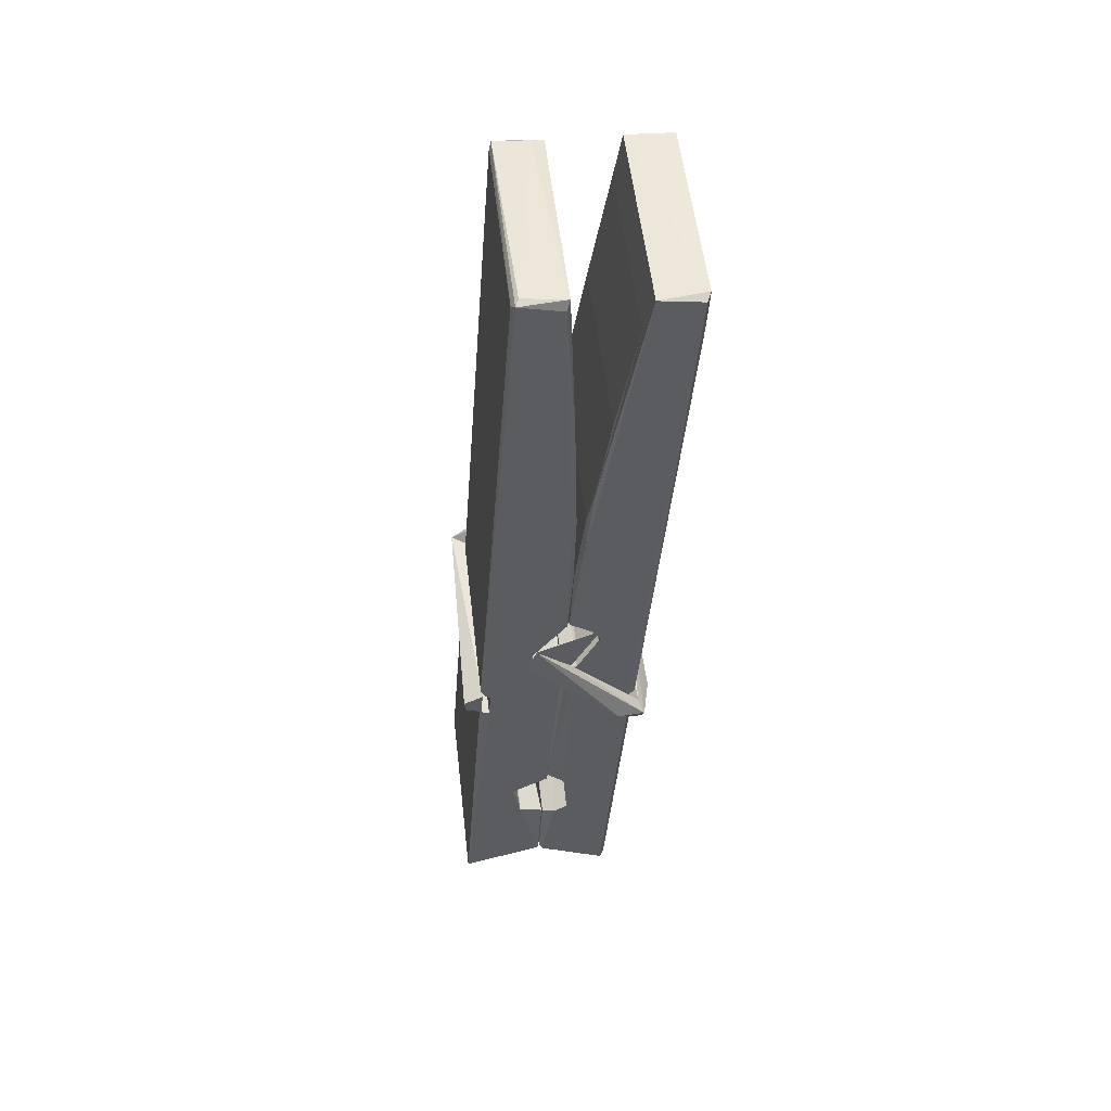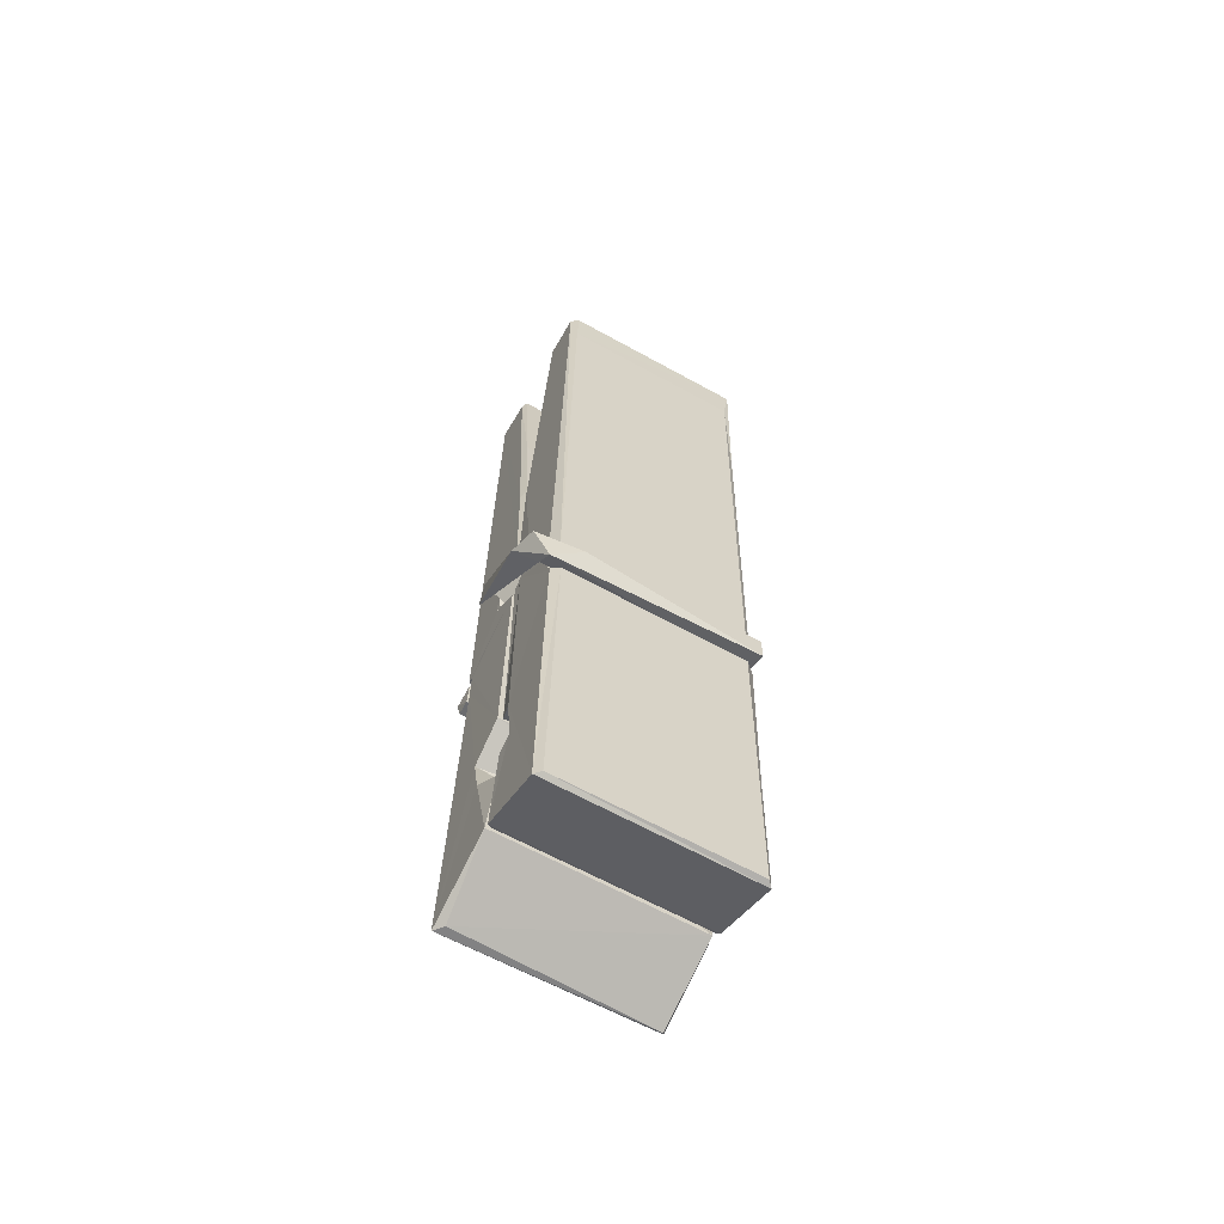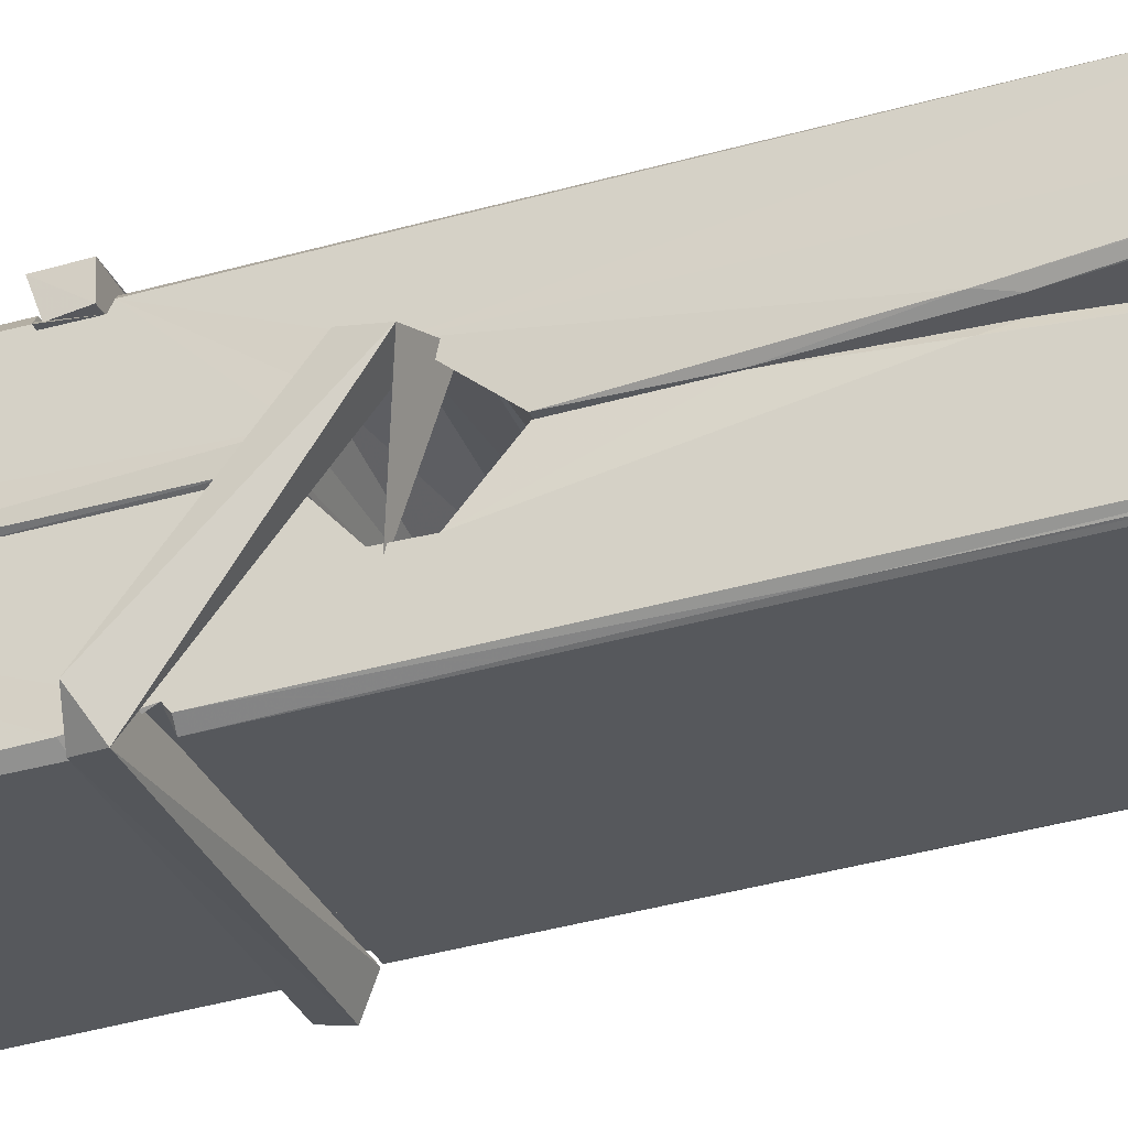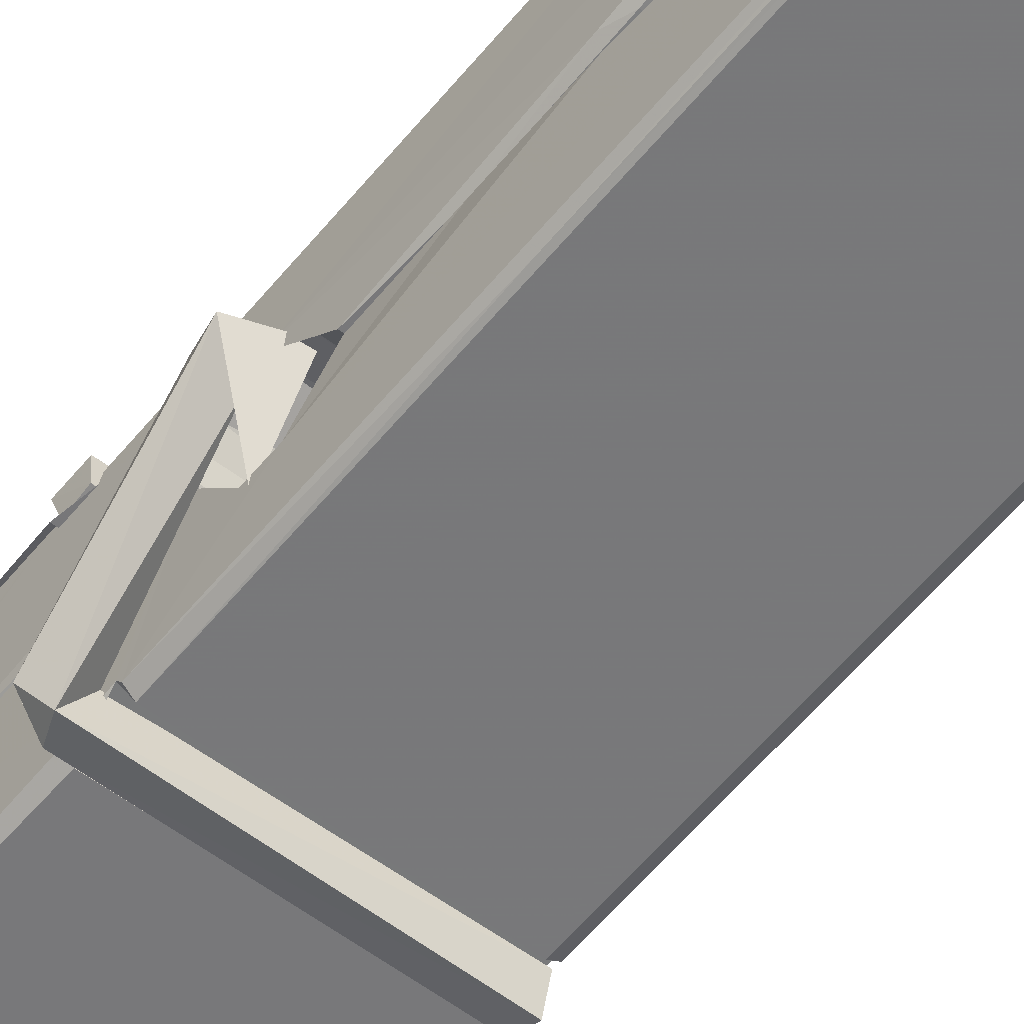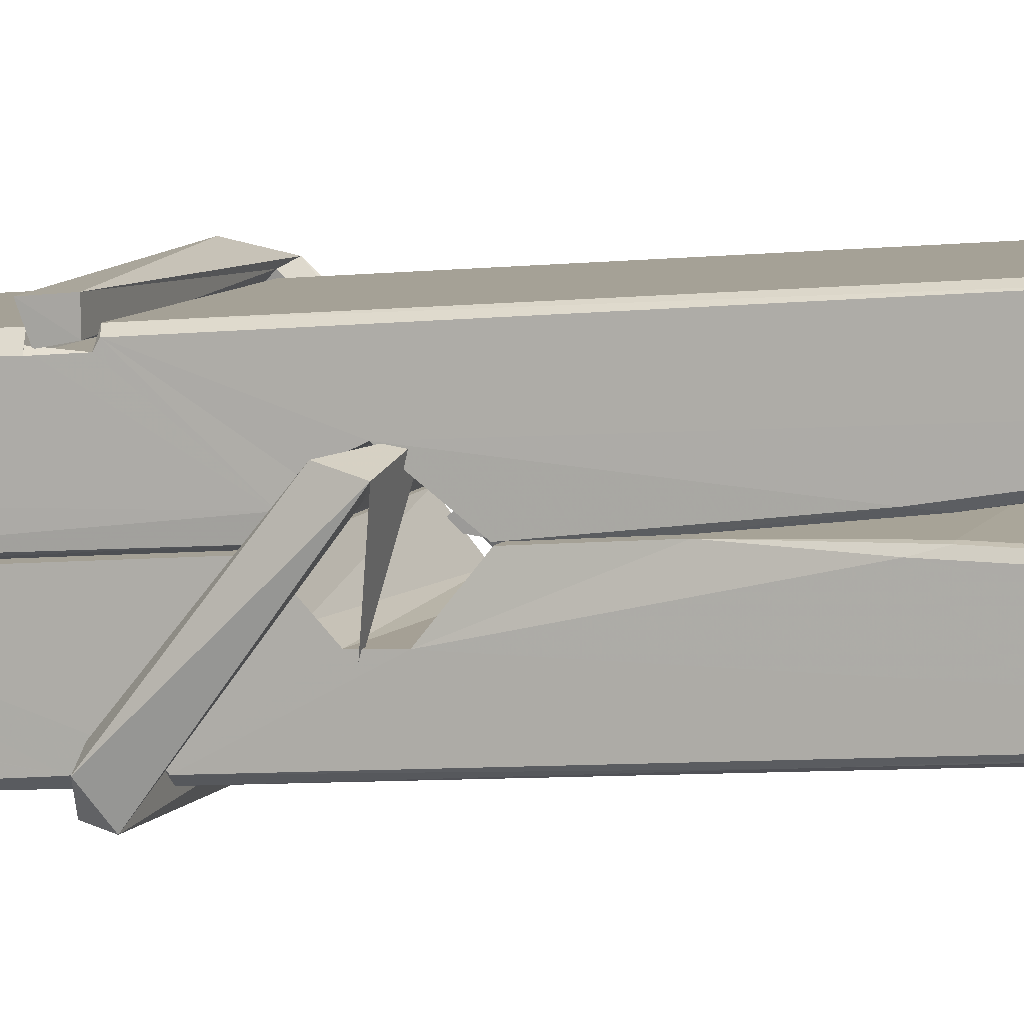
<metadata>
{"format":"obj","ext":"obj","renderer":"f3d","projection":"perspective","resolution":1024,"background":"white","views":[{"elev":52.4,"azim":-96.1,"up":"+Y"},{"elev":-66.9,"azim":-28.7,"up":"+Y"},{"elev":-27.9,"azim":110.2,"up":"+Z"},{"elev":-54.5,"azim":142.0,"up":"+Z"},{"elev":6.9,"azim":108.0,"up":"+Z"}]}
</metadata>
<code>
v -0.8042 -5.376 1.725
v -0.6406 -5.342 1.666
v -0.8024 -5.344 1.664
v -0.7985 -5.34 1.664
v -0.8158 -4.797 1.709
v -0.8143 -4.718 1.721
v -0.8167 -4.621 1.739
v -0.8115 -4.828 1.703
v -0.6588 -4.62 1.74
v -0.8177 -4.625 1.782
v -0.8178 -4.857 1.702
v -0.8245 -4.585 1.745
v -0.6442 -5.207 1.674
v -0.8112 -5.102 1.744
v -0.8135 -5.024 1.697
v -0.8073 -5.273 1.678
v -0.8071 -5.266 1.691
v -0.8083 -5.218 1.687
v -0.6426 -5.26 1.693
v -0.6482 -5.239 1.7
v -0.8025 -5.257 1.698
v -0.6493 -4.992 1.717
v -0.6536 -4.974 1.713
v -0.8148 -4.973 1.71
v -0.8141 -4.961 1.691
v -0.6512 -4.956 1.69
v -0.8063 -5.078 1.75
v -0.6641 -4.617 1.737
v -0.6613 -4.581 1.744
v -0.6577 -4.824 1.702
v -0.6489 -5.014 1.707
v -0.6496 -5.024 1.687
v -0.6487 -5.02 1.696
v -0.6493 -5.204 1.672
v -0.6427 -5.339 1.663
v -0.6459 -5.336 1.662
v -0.6429 -5.095 1.739
v -0.8041 -5.102 1.748
v -0.6636 -4.62 1.781
v -0.6617 -4.714 1.72
v -0.8134 -5.003 1.718
v -0.8051 -5.21 1.673
v -0.7979 -5.238 1.701
v -0.6424 -5.272 1.67
v -0.8097 -4.903 1.695
v -0.6554 -4.899 1.694
v -0.8144 -4.985 1.717
v -0.8242 -4.591 1.78
v -0.8172 -4.588 1.784
v -0.6598 -4.584 1.783
v -0.6557 -4.743 1.769
v -0.647 -5.073 1.745
v -0.6463 -5.275 1.667
v -0.6394 -5.371 1.723
v -0.6436 -5.37 1.727
v -0.7988 -5.374 1.729
v -0.8054 -5.346 1.667
v -0.6534 -4.838 1.704
v -0.6436 -5.219 1.692
v -0.8086 -5.029 1.686
v -0.6539 -5.026 1.684
v -0.647 -5.075 1.74
v -0.8133 -5.03 1.689
v -0.6463 -5.099 1.742
v -0.6515 -5.098 1.747
v -0.8021 -5.279 1.668
v -0.8119 -5.08 1.742
v -0.8112 -5.1 1.74
v -0.6516 -5.074 1.748
v -0.8215 -4.581 1.689
v -0.6437 -5.34 1.661
v -0.8149 -4.828 1.696
v -0.818 -4.717 1.693
v -0.6601 -4.584 1.684
v -0.6605 -4.579 1.652
v -0.6535 -4.837 1.69
v -0.6558 -4.824 1.694
v -0.6588 -4.712 1.691
v -0.8183 -4.841 1.691
v -0.8088 -5.21 1.672
v -0.6441 -5.205 1.671
v -0.6426 -5.264 1.651
v -0.8086 -5.228 1.641
v -0.8094 -5.087 1.613
v -0.6445 -5.215 1.65
v -0.8108 -4.992 1.657
v -0.6533 -4.967 1.666
v -0.808 -4.969 1.671
v -0.65 -4.98 1.658
v -0.8152 -4.961 1.689
v -0.814 -5.01 1.66
v -0.6493 -5.012 1.664
v -0.6495 -5 1.657
v -0.6531 -4.956 1.688
v -0.8131 -5.029 1.685
v -0.8195 -4.585 1.649
v -0.6595 -4.824 1.694
v -0.6434 -5.248 1.64
v -0.6533 -5.083 1.612
v -0.6563 -4.872 1.628
v -0.6661 -4.581 1.648
v -0.6663 -4.576 1.677
v -0.6629 -4.579 1.688
v -0.6624 -4.712 1.692
v -0.8147 -4.981 1.66
v -0.6438 -5.231 1.639
v -0.8076 -5.263 1.646
v -0.8054 -5.344 1.663
v -0.8132 -4.903 1.694
v -0.6545 -4.899 1.692
v -0.6543 -5.054 1.614
v -0.8254 -4.581 1.652
v -0.8196 -4.579 1.654
v -0.6629 -4.577 1.65
v -0.6485 -5.053 1.618
v -0.6477 -5.085 1.617
v -0.641 -5.358 1.593
v -0.7993 -5.365 1.601
v -0.8125 -5.086 1.621
v -0.825 -4.589 1.686
v -0.6434 -5.363 1.596
v -0.8073 -5.058 1.615
v -0.8132 -5.058 1.619
v -0.649 -5.025 1.684
v -0.8132 -5.06 1.623
v -0.8022 -5.278 1.667
v -0.8053 -5.365 1.594
v -0.6484 -5.056 1.622
v -0.6535 -5.082 1.62
v -0.8117 -5.06 1.617
v -0.647 -5.062 1.623
v -0.6393 -5.078 1.605
v -0.8117 -5.083 1.615
v -0.6249 -5.074 1.621
v -0.8112 -5.08 1.602
v -0.8129 -5.067 1.6
v -0.6443 -5.098 1.756
v -0.6458 -5.093 1.741
v -0.6458 -4.993 1.7
v -0.8307 -5.079 1.755
v -0.6511 -4.996 1.65
v -0.6612 -4.979 1.719
v -0.8071 -5.027 1.673
v -0.815 -4.973 1.717
v -0.8278 -4.978 1.662
v -0.8272 -5.002 1.654
v -0.8363 -5.072 1.731
v -0.8162 -5.018 1.692
v -0.7921 -5.093 1.764
v -0.8161 -5.105 1.754
v -0.8181 -5.092 1.741
v -0.646 -5.078 1.744
v -0.8152 -5.081 1.752
v -0.645 -5.078 1.758
v -0.6266 -4.984 1.709
v -0.6311 -5.003 1.713
v -0.6368 -5.074 1.629
v -0.6331 -5.063 1.603
f 49 29 12
f 8 5 6
f 5 7 6
f 7 40 6
f 40 8 6
f 58 30 29
f 58 29 9
f 12 5 11
f 18 15 42
f 15 63 42
f 20 59 19
f 38 14 1
f 18 43 17
f 18 59 43
f 17 43 21
f 22 23 26
f 41 31 15
f 15 32 60
f 7 5 12
f 50 9 29
f 48 10 49
f 28 12 29
f 28 29 40
f 29 30 40
f 23 24 26
f 22 47 23
f 47 24 23
f 41 22 31
f 18 13 59
f 43 59 20
f 19 17 21
f 21 20 19
f 44 16 19
f 16 17 19
f 54 57 2
f 69 52 51
f 39 51 50
f 28 7 12
f 30 8 40
f 40 7 28
f 25 45 26
f 25 26 24
f 47 22 41
f 31 33 15
f 33 32 15
f 34 13 42
f 42 13 18
f 43 20 21
f 36 35 3
f 36 3 4
f 57 3 2
f 3 35 2
f 10 39 50
f 10 50 49
f 25 11 45
f 11 5 8
f 11 8 45
f 45 8 30
f 26 45 46
f 45 30 46
f 58 22 26
f 26 46 58
f 46 30 58
f 51 39 69
f 39 10 69
f 25 24 11
f 47 67 48
f 67 27 48
f 48 27 10
f 51 9 50
f 22 9 51
f 52 22 51
f 64 37 55
f 55 56 54
f 54 56 1
f 4 3 66
f 36 4 66
f 36 66 53
f 35 36 53
f 35 53 2
f 56 55 38
f 66 3 57
f 1 18 17
f 14 18 1
f 15 18 14
f 47 11 24
f 11 47 48
f 12 11 48
f 49 12 48
f 29 49 50
f 9 22 58
f 31 22 52
f 31 52 33
f 64 19 59
f 19 64 44
f 2 44 64
f 2 64 54
f 57 54 1
f 32 61 60
f 33 13 32
f 62 33 52
f 47 41 15
f 15 60 63
f 60 61 42
f 34 42 61
f 32 13 34
f 32 34 61
f 33 59 13
f 64 59 33
f 38 55 65
f 55 37 65
f 14 68 15
f 60 42 63
f 66 16 44
f 66 44 53
f 2 53 44
f 55 54 64
f 38 1 56
f 17 57 1
f 57 17 16
f 66 57 16
f 15 68 67
f 62 37 64
f 68 37 62
f 68 62 67
f 64 33 62
f 52 69 62
f 67 62 69
f 67 69 27
f 47 15 67
f 69 10 27
f 37 38 65
f 38 37 68
f 68 14 38
f 82 117 71
f 75 76 74
f 76 77 78
f 76 78 74
f 78 103 74
f 73 72 79
f 73 79 120
f 83 85 106
f 83 80 85
f 83 106 98
f 83 98 107
f 106 116 98
f 105 86 91
f 87 94 89
f 112 123 122
f 123 90 105
f 90 88 105
f 70 73 120
f 103 78 104
f 78 77 97
f 78 97 104
f 88 94 87
f 89 86 105
f 105 87 89
f 93 86 89
f 117 116 99
f 115 100 111
f 96 111 101
f 111 100 101
f 100 114 101
f 72 73 104
f 73 70 103
f 73 103 104
f 104 97 72
f 90 109 94
f 94 88 90
f 105 88 87
f 92 91 93
f 91 86 93
f 95 91 92
f 92 124 95
f 95 81 80
f 80 81 85
f 98 82 107
f 107 82 126
f 108 71 118
f 127 121 117
f 114 112 96
f 114 96 101
f 102 103 70
f 72 97 110
f 72 110 109
f 110 94 109
f 97 77 110
f 89 94 110
f 89 110 76
f 110 77 76
f 122 111 96
f 96 112 122
f 79 72 109
f 109 90 79
f 127 84 119
f 113 112 114
f 114 102 113
f 75 102 114
f 75 114 100
f 75 100 115
f 121 127 118
f 126 71 108
f 84 127 117
f 99 84 117
f 127 83 107
f 127 119 83
f 95 123 91
f 91 123 105
f 90 123 112
f 90 112 79
f 112 120 79
f 112 70 120
f 70 112 113
f 70 113 102
f 102 75 103
f 103 75 74
f 76 75 89
f 75 115 89
f 115 93 89
f 81 128 116
f 106 85 81
f 106 81 116
f 98 116 117
f 98 117 82
f 121 71 117
f 71 121 118
f 127 108 118
f 92 93 124
f 93 115 124
f 123 95 125
f 81 95 124
f 128 81 124
f 124 115 128
f 128 115 111
f 111 122 125
f 111 125 128
f 122 123 125
f 80 83 119
f 71 126 82
f 127 107 108
f 107 126 108
f 119 129 128
f 128 125 119
f 80 125 95
f 125 80 119
f 99 116 128
f 99 128 129
f 99 129 119
f 119 84 99
f 131 158 130
f 132 136 158
f 132 134 133
f 130 136 133
f 132 133 135
f 136 132 135
f 130 158 136
f 149 137 154
f 154 152 153
f 155 134 158
f 158 131 139
f 151 148 153
f 147 146 151
f 155 142 156
f 156 142 139
f 155 139 142
f 142 155 141
f 141 155 142
f 145 144 143
f 145 143 144
f 148 145 144
f 144 145 148
f 146 145 148
f 147 145 146
f 146 148 151
f 147 140 145
f 156 139 131
f 134 155 156
f 155 158 139
f 145 140 148
f 147 150 140
f 150 147 151
f 150 149 140
f 140 153 148
f 153 140 154
f 154 140 149
f 151 138 150
f 153 152 151
f 138 152 137
f 137 152 154
f 150 137 149
f 137 150 138
f 138 151 152
f 157 134 156
f 157 156 131
f 157 131 134
f 132 158 134
f 134 131 133
f 131 130 133
f 133 136 135
f 49 29 12
f 8 5 6
f 5 7 6
f 7 40 6
f 40 8 6
f 58 30 29
f 58 29 9
f 12 5 11
f 18 15 42
f 15 63 42
f 20 59 19
f 38 14 1
f 18 43 17
f 18 59 43
f 17 43 21
f 22 23 26
f 41 31 15
f 15 32 60
f 7 5 12
f 50 9 29
f 48 10 49
f 28 12 29
f 28 29 40
f 29 30 40
f 23 24 26
f 22 47 23
f 47 24 23
f 41 22 31
f 18 13 59
f 43 59 20
f 19 17 21
f 21 20 19
f 44 16 19
f 16 17 19
f 54 57 2
f 69 52 51
f 39 51 50
f 28 7 12
f 30 8 40
f 40 7 28
f 25 45 26
f 25 26 24
f 47 22 41
f 31 33 15
f 33 32 15
f 34 13 42
f 42 13 18
f 43 20 21
f 36 35 3
f 36 3 4
f 57 3 2
f 3 35 2
f 10 39 50
f 10 50 49
f 25 11 45
f 11 5 8
f 11 8 45
f 45 8 30
f 26 45 46
f 45 30 46
f 58 22 26
f 26 46 58
f 46 30 58
f 51 39 69
f 39 10 69
f 25 24 11
f 47 67 48
f 67 27 48
f 48 27 10
f 51 9 50
f 22 9 51
f 52 22 51
f 64 37 55
f 55 56 54
f 54 56 1
f 4 3 66
f 36 4 66
f 36 66 53
f 35 36 53
f 35 53 2
f 56 55 38
f 66 3 57
f 1 18 17
f 14 18 1
f 15 18 14
f 47 11 24
f 11 47 48
f 12 11 48
f 49 12 48
f 29 49 50
f 9 22 58
f 31 22 52
f 31 52 33
f 64 19 59
f 19 64 44
f 2 44 64
f 2 64 54
f 57 54 1
f 32 61 60
f 33 13 32
f 62 33 52
f 47 41 15
f 15 60 63
f 60 61 42
f 34 42 61
f 32 13 34
f 32 34 61
f 33 59 13
f 64 59 33
f 38 55 65
f 55 37 65
f 14 68 15
f 60 42 63
f 66 16 44
f 66 44 53
f 2 53 44
f 55 54 64
f 38 1 56
f 17 57 1
f 57 17 16
f 66 57 16
f 15 68 67
f 62 37 64
f 68 37 62
f 68 62 67
f 64 33 62
f 52 69 62
f 67 62 69
f 67 69 27
f 47 15 67
f 69 10 27
f 37 38 65
f 38 37 68
f 68 14 38
f 82 117 71
f 75 76 74
f 76 77 78
f 76 78 74
f 78 103 74
f 73 72 79
f 73 79 120
f 83 85 106
f 83 80 85
f 83 106 98
f 83 98 107
f 106 116 98
f 105 86 91
f 87 94 89
f 112 123 122
f 123 90 105
f 90 88 105
f 70 73 120
f 103 78 104
f 78 77 97
f 78 97 104
f 88 94 87
f 89 86 105
f 105 87 89
f 93 86 89
f 117 116 99
f 115 100 111
f 96 111 101
f 111 100 101
f 100 114 101
f 72 73 104
f 73 70 103
f 73 103 104
f 104 97 72
f 90 109 94
f 94 88 90
f 105 88 87
f 92 91 93
f 91 86 93
f 95 91 92
f 92 124 95
f 95 81 80
f 80 81 85
f 98 82 107
f 107 82 126
f 108 71 118
f 127 121 117
f 114 112 96
f 114 96 101
f 102 103 70
f 72 97 110
f 72 110 109
f 110 94 109
f 97 77 110
f 89 94 110
f 89 110 76
f 110 77 76
f 122 111 96
f 96 112 122
f 79 72 109
f 109 90 79
f 127 84 119
f 113 112 114
f 114 102 113
f 75 102 114
f 75 114 100
f 75 100 115
f 121 127 118
f 126 71 108
f 84 127 117
f 99 84 117
f 127 83 107
f 127 119 83
f 95 123 91
f 91 123 105
f 90 123 112
f 90 112 79
f 112 120 79
f 112 70 120
f 70 112 113
f 70 113 102
f 102 75 103
f 103 75 74
f 76 75 89
f 75 115 89
f 115 93 89
f 81 128 116
f 106 85 81
f 106 81 116
f 98 116 117
f 98 117 82
f 121 71 117
f 71 121 118
f 127 108 118
f 92 93 124
f 93 115 124
f 123 95 125
f 81 95 124
f 128 81 124
f 124 115 128
f 128 115 111
f 111 122 125
f 111 125 128
f 122 123 125
f 80 83 119
f 71 126 82
f 127 107 108
f 107 126 108
f 119 129 128
f 128 125 119
f 80 125 95
f 125 80 119
f 99 116 128
f 99 128 129
f 99 129 119
f 119 84 99
f 131 158 130
f 132 136 158
f 132 134 133
f 130 136 133
f 132 133 135
f 136 132 135
f 130 158 136
f 149 137 154
f 154 152 153
f 155 134 158
f 158 131 139
f 151 148 153
f 147 146 151
f 155 142 156
f 156 142 139
f 155 139 142
f 142 155 141
f 141 155 142
f 145 144 143
f 145 143 144
f 148 145 144
f 144 145 148
f 146 145 148
f 147 145 146
f 146 148 151
f 147 140 145
f 156 139 131
f 134 155 156
f 155 158 139
f 145 140 148
f 147 150 140
f 150 147 151
f 150 149 140
f 140 153 148
f 153 140 154
f 154 140 149
f 151 138 150
f 153 152 151
f 138 152 137
f 137 152 154
f 150 137 149
f 137 150 138
f 138 151 152
f 157 134 156
f 157 156 131
f 157 131 134
f 132 158 134
f 134 131 133
f 131 130 133
f 133 136 135

</code>
